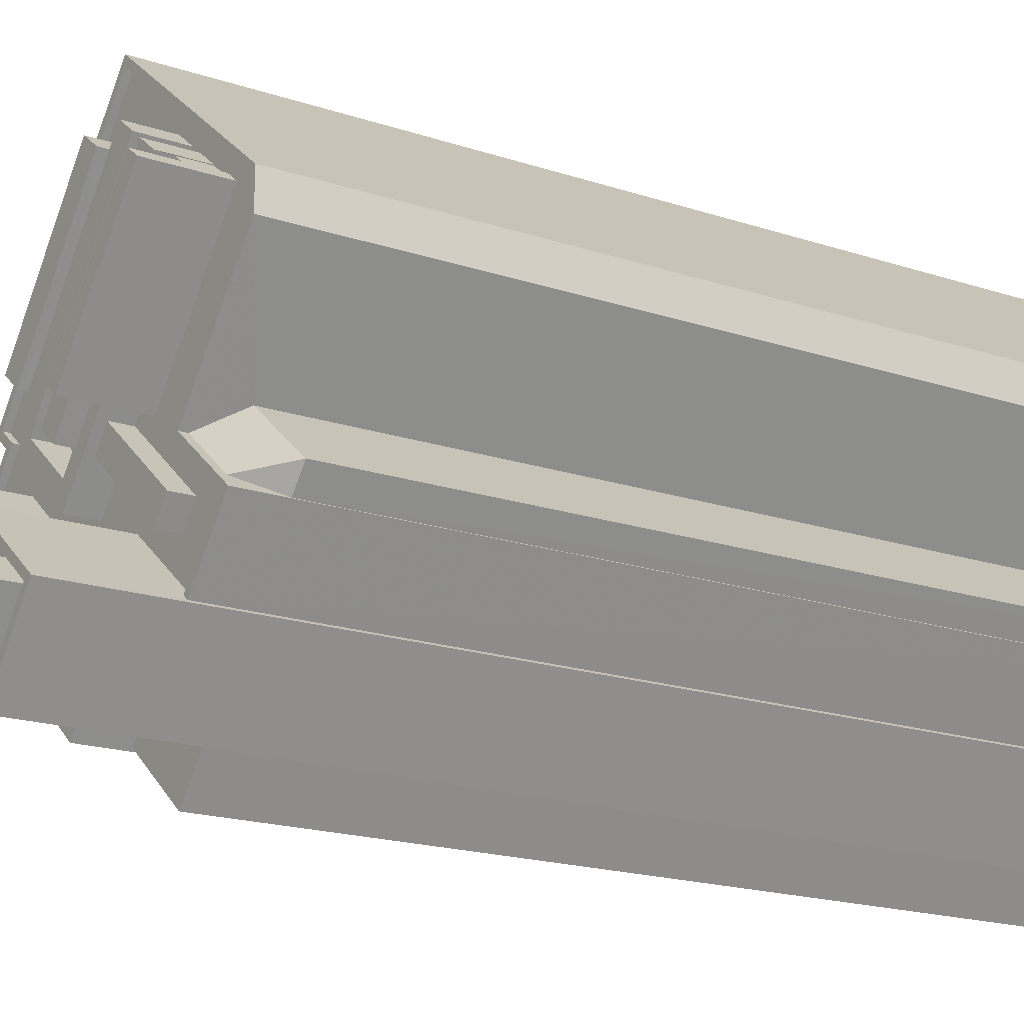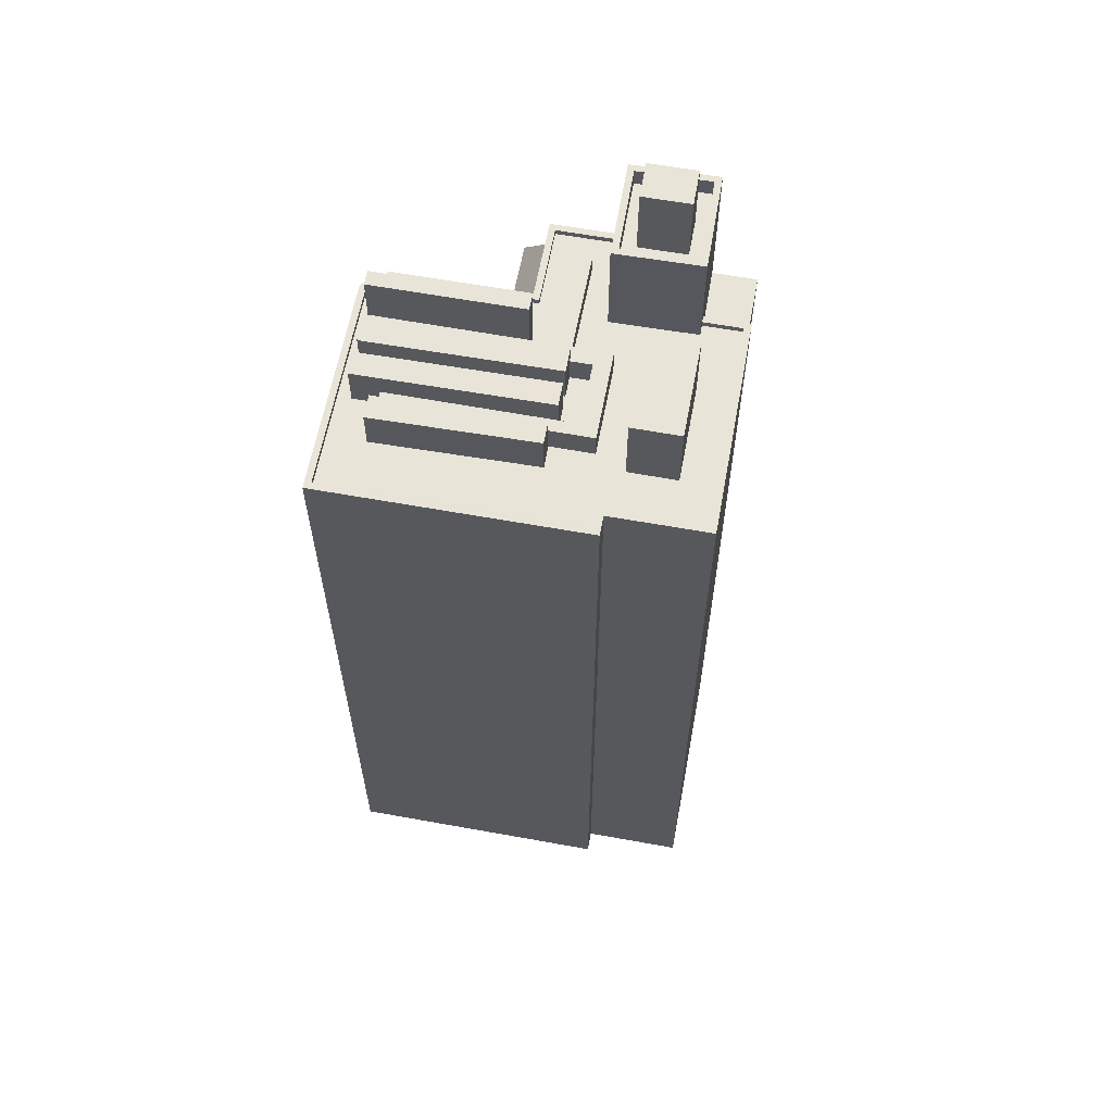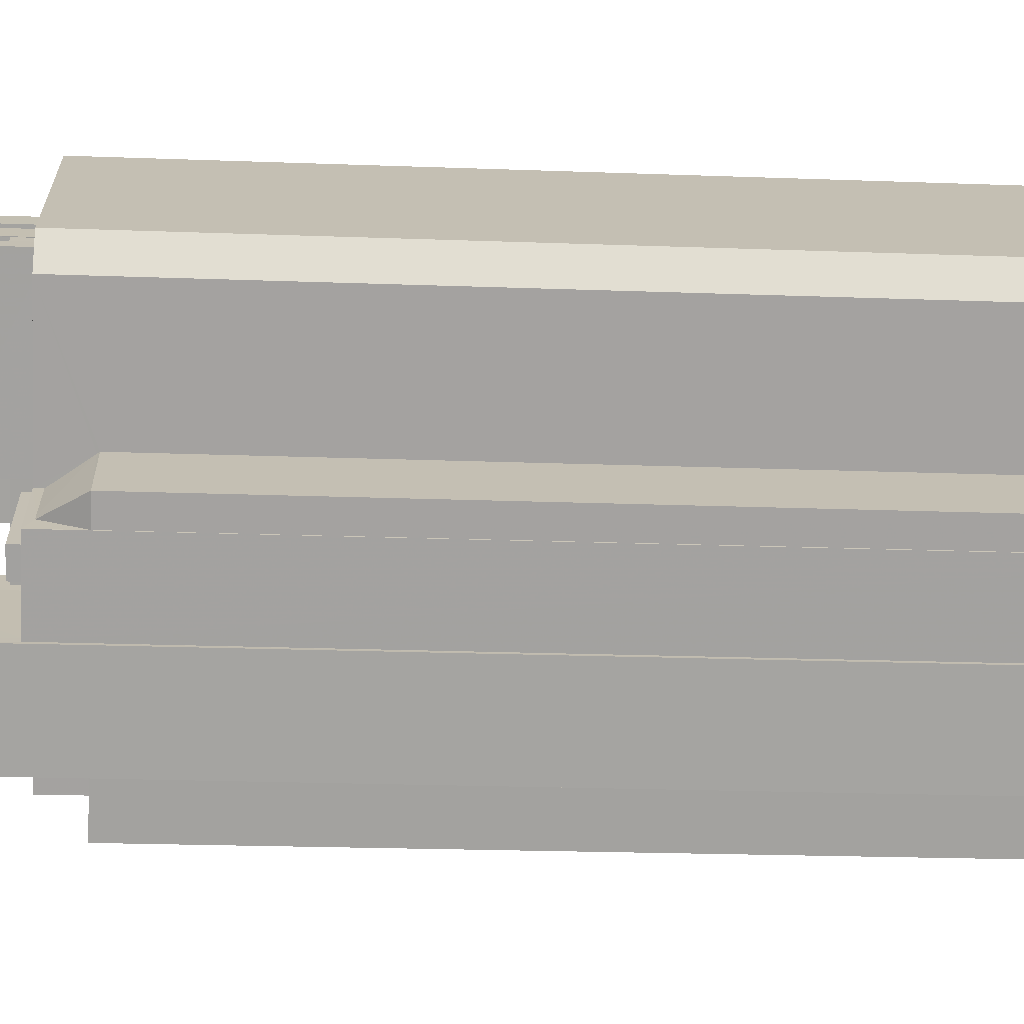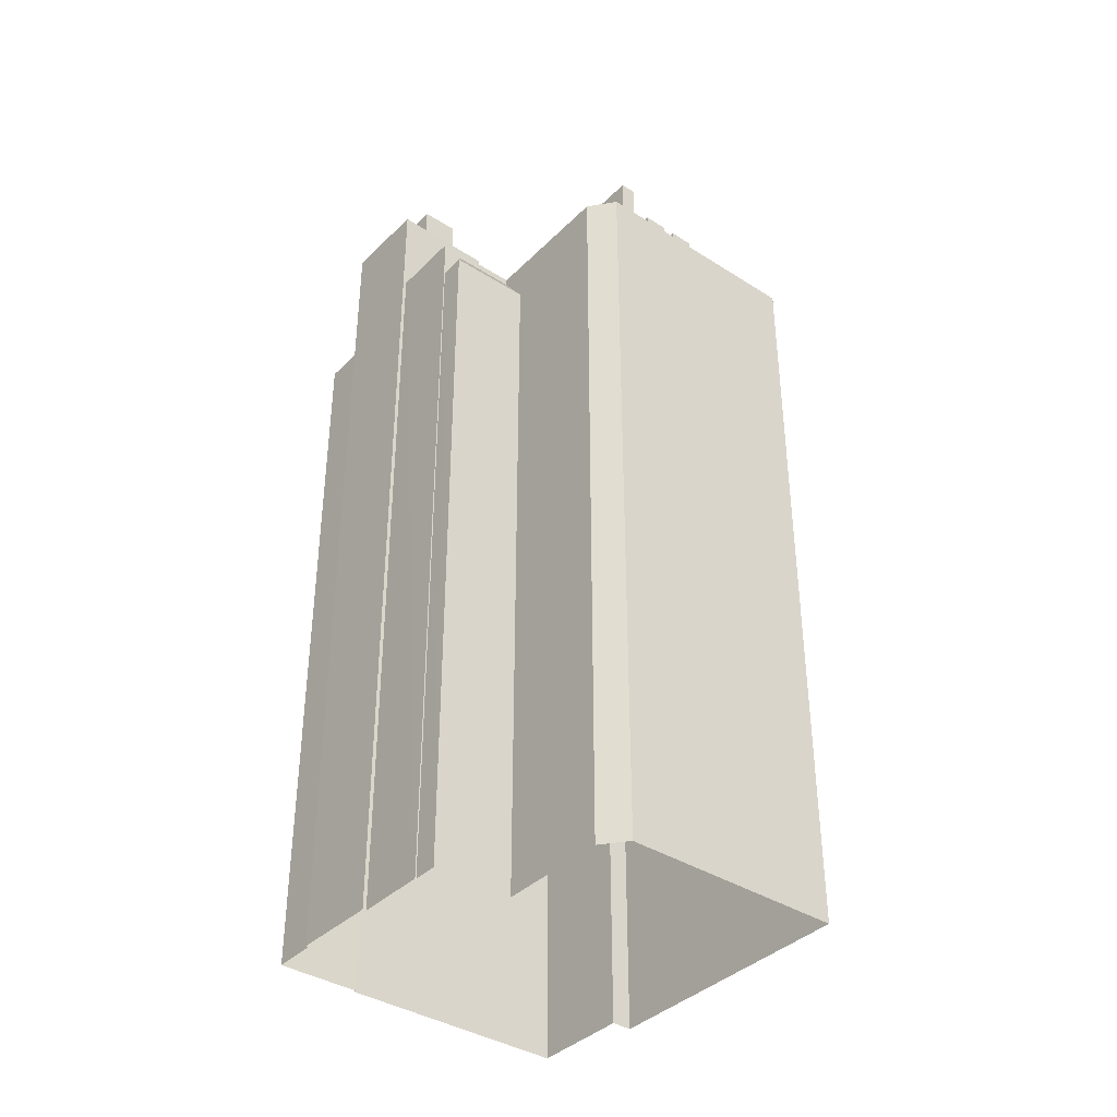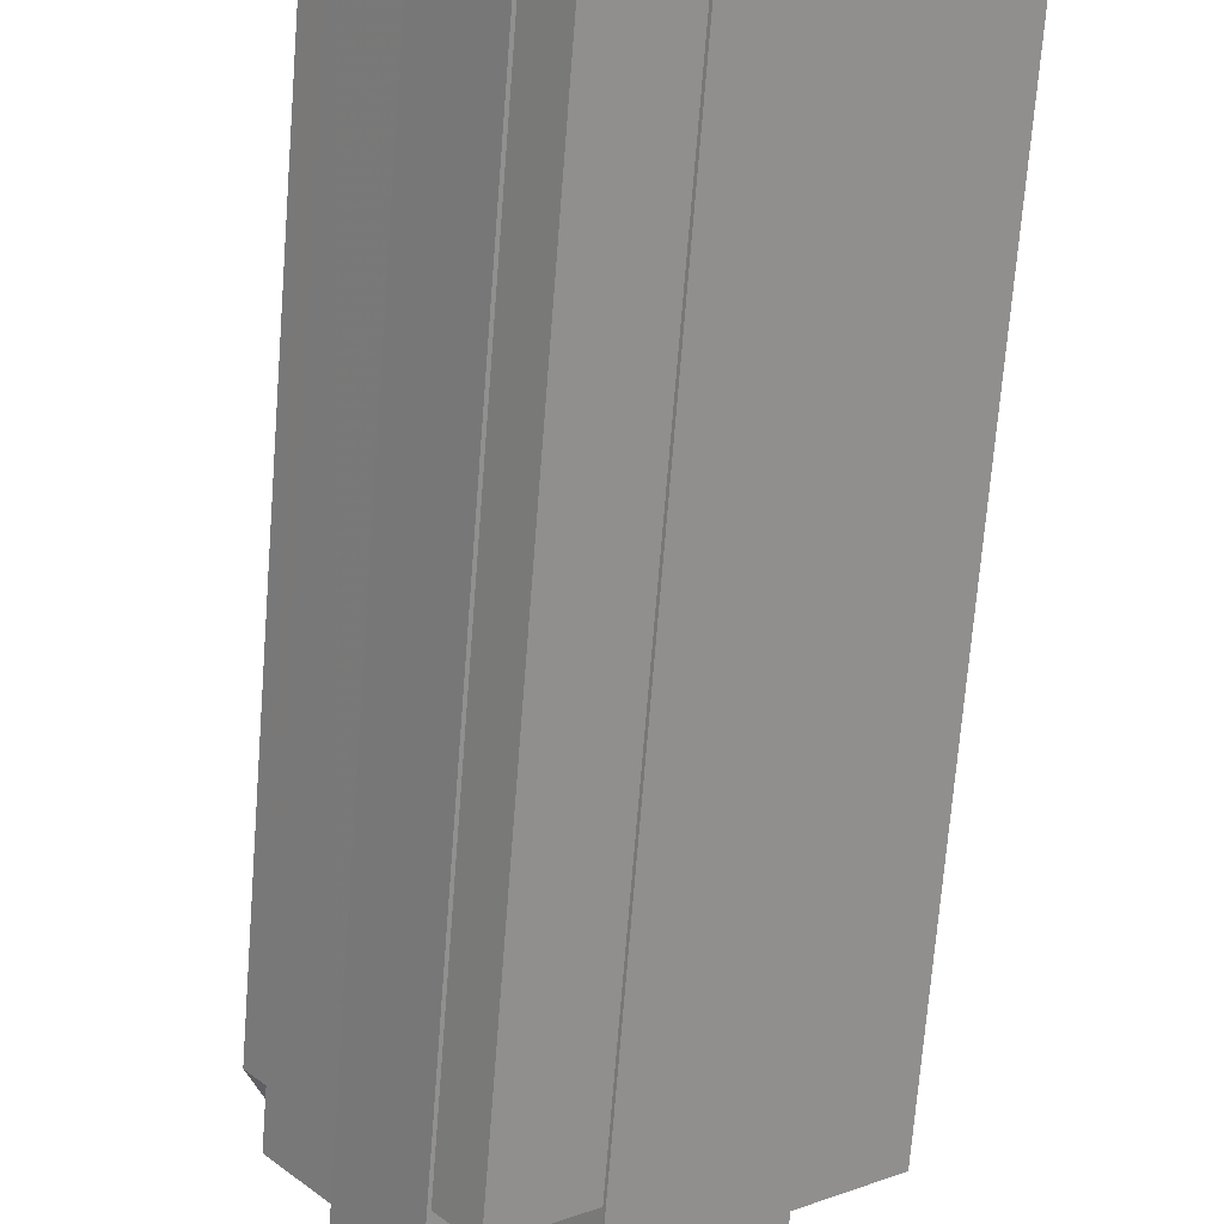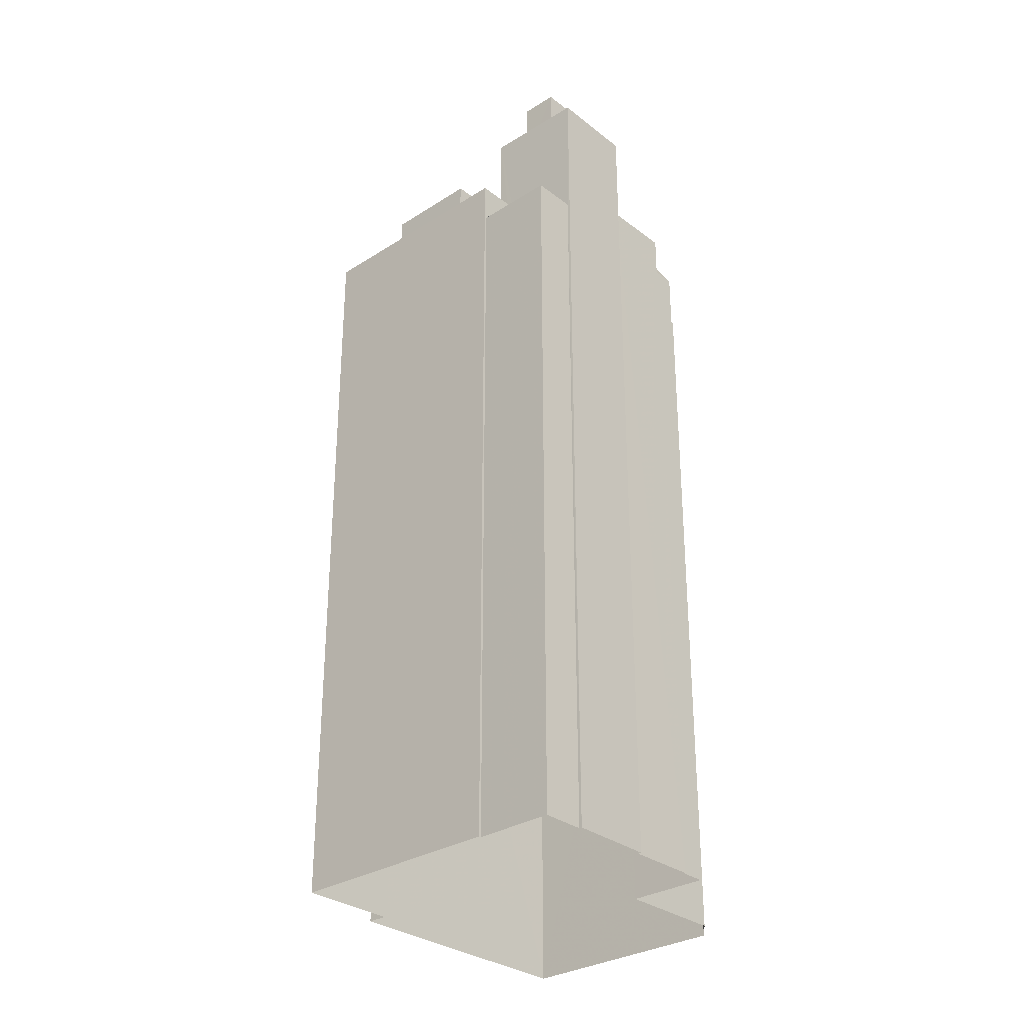
<metadata>
{"format":"obj","ext":"obj","renderer":"f3d","projection":"perspective","resolution":1024,"background":"white","views":[{"elev":-17.9,"azim":56.4,"up":"+Y"},{"elev":61.3,"azim":-118.3,"up":"+Z"},{"elev":-21.2,"azim":86.1,"up":"+Y"},{"elev":-38.2,"azim":102.3,"up":"+Z"},{"elev":-69.6,"azim":175.5,"up":"+Y"},{"elev":-30.6,"azim":3.7,"up":"+Z"}]}
</metadata>
<code>
v -5851 -3.649e+04 2.481
v -5843 -3.648e+04 2.483
v -5850 -3.649e+04 2.481
v -5845 -3.65e+04 2.478
v -5853 -3.649e+04 2.481
v -5845 -3.65e+04 2.478
v -5838 -3.649e+04 2.479
v -5835 -3.649e+04 2.48
v -5841 -3.65e+04 2.477
v -5842 -3.65e+04 2.476
v -5835 -3.649e+04 2.48
v -5841 -3.65e+04 2.477
v -5838 -3.65e+04 2.477
v -5836 -3.65e+04 2.478
v -5836 -3.649e+04 2.478
v -5838 -3.65e+04 2.477
v -5836 -3.65e+04 2.478
v -5844 -3.65e+04 35.38
v -5845 -3.65e+04 35.38
v -5842 -3.65e+04 35.38
v -5841 -3.65e+04 35.38
v -5839 -3.649e+04 37.24
v -5835 -3.649e+04 37.24
v -5836 -3.649e+04 37.24
v -5837 -3.65e+04 37.24
v -5836 -3.65e+04 37.24
v -5838 -3.65e+04 37.24
v -5835 -3.649e+04 37.24
v -5836 -3.649e+04 37.24
v -5843 -3.648e+04 37.25
v -5843 -3.648e+04 37.25
v -5845 -3.65e+04 37.24
v -5845 -3.65e+04 37.24
v -5844 -3.65e+04 37.24
v -5853 -3.649e+04 37.25
v -5851 -3.649e+04 37.25
v -5839 -3.65e+04 37.24
v -5850 -3.649e+04 37.25
v -5850 -3.649e+04 37.25
v -5852 -3.649e+04 37.25
v -5840 -3.649e+04 37.24
v -5844 -3.65e+04 37.24
v -5850 -3.649e+04 37.25
v -5839 -3.65e+04 36.99
v -5837 -3.65e+04 36.99
v -5839 -3.65e+04 36.99
v -5844 -3.65e+04 36.99
v -5845 -3.65e+04 36.99
v -5844 -3.65e+04 36.99
v -5846 -3.65e+04 36.99
v -5842 -3.65e+04 36.99
v -5842 -3.649e+04 36.99
v -5837 -3.649e+04 36.99
v -5836 -3.649e+04 36.99
v -5836 -3.649e+04 36.99
v -5841 -3.649e+04 36.99
v -5840 -3.649e+04 36.99
v -5838 -3.65e+04 36.99
v -5836 -3.649e+04 36.99
v -5841 -3.649e+04 36.99
v -5843 -3.649e+04 36.99
v -5844 -3.649e+04 36.99
v -5847 -3.65e+04 36.99
v -5846 -3.65e+04 36.99
v -5845 -3.65e+04 36.99
v -5846 -3.649e+04 36.99
v -5847 -3.649e+04 36.99
v -5850 -3.649e+04 36.99
v -5852 -3.649e+04 37
v -5840 -3.648e+04 37
v -5842 -3.648e+04 37
v -5841 -3.648e+04 37
v -5843 -3.648e+04 37
v -5850 -3.649e+04 37
v -5847 -3.649e+04 37
v -5850 -3.649e+04 37
v -5847 -3.649e+04 36.99
v -5846 -3.649e+04 37
v -5849 -3.649e+04 36.99
v -5839 -3.648e+04 37
v -5839 -3.648e+04 37
v -5840 -3.648e+04 37
v -5845 -3.649e+04 36.99
v -5845 -3.649e+04 36.99
v -5846 -3.649e+04 36.99
v -5841 -3.649e+04 37
v -5846 -3.649e+04 36.99
v -5842 -3.648e+04 37
v -5844 -3.649e+04 37
v -5844 -3.649e+04 36.99
v -5844 -3.649e+04 36.99
v -5838 -3.649e+04 37
v -5843 -3.649e+04 36.99
v -5842 -3.649e+04 36.99
v -5839 -3.649e+04 37
v -5837 -3.649e+04 37
v -5842 -3.649e+04 36.99
v -5837 -3.649e+04 37
v -5838 -3.649e+04 37
v -5837 -3.65e+04 36.93
v -5836 -3.649e+04 35.36
v -5837 -3.649e+04 36.93
v -5838 -3.649e+04 35.36
v -5839 -3.649e+04 35.44
v -5839 -3.649e+04 36.92
v -5836 -3.65e+04 35.36
v -5843 -3.649e+04 37.85
v -5838 -3.65e+04 37.85
v -5842 -3.649e+04 37.85
v -5839 -3.65e+04 37.85
v -5843 -3.649e+04 38.18
v -5837 -3.649e+04 38.19
v -5838 -3.649e+04 38.19
v -5844 -3.649e+04 38.18
v -5841 -3.649e+04 38.19
v -5842 -3.648e+04 38.19
v -5844 -3.649e+04 38.19
v -5847 -3.649e+04 38.18
v -5844 -3.649e+04 38.18
v -5846 -3.649e+04 38.19
v -5846 -3.649e+04 38.18
v -5846 -3.649e+04 38.19
v -5843 -3.649e+04 38.18
v -5837 -3.649e+04 39.97
v -5842 -3.649e+04 39.97
v -5841 -3.649e+04 39.97
v -5837 -3.649e+04 39.97
v -5842 -3.65e+04 41.73
v -5839 -3.65e+04 41.73
v -5838 -3.65e+04 41.73
v -5842 -3.65e+04 41.73
v -5842 -3.65e+04 40.93
v -5842 -3.65e+04 40.93
v -5840 -3.65e+04 40.93
v -5843 -3.65e+04 40.93
v -5842 -3.65e+04 40.93
v -5842 -3.65e+04 40.93
v -5844 -3.65e+04 40.93
v -5840 -3.65e+04 40.93
v -5841 -3.65e+04 40.93
v -5839 -3.65e+04 40.93
v -5841 -3.65e+04 41.73
v -5841 -3.65e+04 41.73
v -5844 -3.65e+04 41.73
v -5844 -3.65e+04 41.73
v -5838 -3.649e+04 38.84
v -5839 -3.649e+04 38.84
v -5844 -3.649e+04 38.84
v -5843 -3.649e+04 38.84
v -5839 -3.648e+04 38.84
v -5840 -3.648e+04 38.84
v -5846 -3.649e+04 38.84
v -5845 -3.649e+04 38.84
v -5846 -3.649e+04 38.84
v -5842 -3.648e+04 38.84
v -5847 -3.649e+04 38.84
v -5841 -3.648e+04 38.84
v -5845 -3.65e+04 40.34
v -5850 -3.649e+04 40.34
v -5846 -3.65e+04 40.34
v -5849 -3.649e+04 40.34
v -5840 -3.65e+04 44.18
v -5843 -3.65e+04 44.18
v -5842 -3.65e+04 44.18
v -5842 -3.65e+04 44.18
f 1 2 3
f 4 5 3
f 6 5 4
f 7 2 8
f 9 10 4
f 7 8 11
f 12 9 13
f 14 7 15
f 16 14 17
f 16 13 9
f 3 2 7
f 4 3 7
f 16 9 4
f 16 7 14
f 16 4 7
f 18 19 20
f 21 18 20
f 22 23 24
f 25 26 22
f 27 26 25
f 23 28 29
f 30 28 31
f 32 33 34
f 35 33 32
f 36 30 31
f 27 25 37
f 36 38 39
f 35 40 38
f 41 25 22
f 42 32 34
f 40 43 38
f 29 28 30
f 36 39 30
f 38 43 39
f 35 32 40
f 24 23 29
f 41 22 24
f 44 45 46
f 47 48 49
f 48 47 50
f 44 46 51
f 52 50 47
f 53 54 55
f 56 57 54
f 58 45 57
f 51 52 47
f 59 53 55
f 60 57 56
f 56 54 53
f 60 58 57
f 46 45 58
f 46 52 51
f 61 62 52
f 52 62 50
f 63 50 64
f 65 62 66
f 65 66 67
f 64 50 65
f 50 62 65
f 63 64 68
f 63 68 69
f 70 71 72
f 73 71 70
f 69 68 74
f 75 76 74
f 73 76 75
f 77 67 66
f 78 75 77
f 73 75 71
f 77 79 67
f 68 79 74
f 75 74 77
f 74 79 77
f 80 81 82
f 81 70 82
f 83 84 85
f 85 82 86
f 83 85 87
f 88 72 89
f 70 72 82
f 85 86 87
f 86 72 88
f 82 72 86
f 90 83 91
f 84 83 90
f 81 92 59
f 93 90 91
f 60 56 94
f 95 81 80
f 84 95 80
f 59 96 53
f 60 94 97
f 90 95 84
f 94 96 98
f 94 98 97
f 92 99 98
f 81 95 92
f 59 92 96
f 92 98 96
f 100 101 102
f 101 103 104
f 101 104 102
f 104 105 102
f 106 101 100
f 107 108 109
f 107 110 108
f 111 112 113
f 112 111 114
f 115 116 117
f 118 114 119
f 120 118 121
f 122 120 121
f 117 122 121
f 119 111 123
f 115 117 121
f 118 119 121
f 114 111 119
f 124 125 126
f 127 124 126
f 128 129 130
f 128 131 129
f 132 133 134
f 135 136 137
f 135 138 136
f 138 133 132
f 134 133 139
f 138 135 133
f 140 141 139
f 136 140 137
f 141 134 139
f 140 139 137
f 129 142 130
f 142 143 130
f 128 144 145
f 131 128 145
f 144 143 142
f 145 144 142
f 146 147 148
f 149 146 148
f 150 151 152
f 153 150 152
f 154 155 156
f 154 157 155
f 158 159 160
f 158 161 159
f 162 163 164
f 162 165 163
f 9 20 10
f 9 21 20
f 4 10 20
f 19 4 20
f 18 34 19
f 4 19 6
f 6 19 33
f 19 34 33
f 5 33 35
f 5 6 33
f 35 3 5
f 35 38 3
f 38 1 3
f 38 36 1
f 2 36 31
f 2 1 36
f 2 28 8
f 2 31 28
f 104 22 105
f 22 104 23
f 23 103 11
f 11 103 7
f 104 103 23
f 23 11 8
f 28 23 8
f 105 22 102
f 106 17 14
f 22 26 102
f 106 26 17
f 102 26 100
f 106 100 26
f 27 17 26
f 27 16 17
f 81 59 29
f 30 70 81
f 59 55 29
f 73 70 30
f 30 81 29
f 24 55 54
f 24 29 55
f 41 54 57
f 41 24 54
f 25 41 57
f 45 25 57
f 45 37 25
f 45 44 37
f 49 48 32
f 42 49 32
f 50 63 32
f 48 50 32
f 63 69 40
f 32 63 40
f 40 69 74
f 43 40 74
f 43 74 76
f 39 43 76
f 73 30 39
f 76 73 39
f 7 101 15
f 7 103 101
f 106 15 101
f 106 14 15
f 58 110 46
f 58 108 110
f 110 107 52
f 110 52 46
f 107 61 52
f 97 109 60
f 60 108 58
f 60 109 108
f 77 66 118
f 66 62 114
f 118 66 114
f 78 118 120
f 78 77 118
f 117 116 88
f 89 117 88
f 88 115 86
f 88 116 115
f 86 115 121
f 87 86 121
f 91 83 119
f 83 87 121
f 83 121 119
f 119 123 93
f 91 119 93
f 99 112 98
f 99 113 112
f 62 61 107
f 107 114 62
f 114 109 112
f 98 109 97
f 112 109 98
f 114 107 109
f 126 125 94
f 56 126 94
f 125 124 96
f 94 125 96
f 96 127 53
f 96 124 127
f 53 126 56
f 53 127 126
f 9 12 21
f 12 143 21
f 47 42 144
f 34 143 144
f 18 21 34
f 49 42 47
f 42 34 144
f 21 143 34
f 143 12 13
f 130 143 13
f 16 27 13
f 13 27 130
f 130 37 128
f 37 44 51
f 37 51 128
f 130 27 37
f 144 51 47
f 144 128 51
f 132 134 131
f 134 141 129
f 131 134 129
f 142 141 140
f 142 129 141
f 140 136 142
f 136 138 145
f 136 145 142
f 132 145 138
f 132 131 145
f 111 149 123
f 93 123 90
f 90 123 148
f 123 149 148
f 95 148 147
f 95 90 148
f 95 146 92
f 95 147 146
f 146 149 113
f 149 111 113
f 92 146 113
f 99 92 113
f 153 152 85
f 84 153 85
f 152 82 85
f 152 151 82
f 82 151 150
f 80 82 150
f 153 80 150
f 153 84 80
f 122 154 120
f 78 120 75
f 75 120 156
f 120 154 156
f 71 156 155
f 71 75 156
f 71 157 72
f 71 155 157
f 154 122 117
f 154 117 157
f 117 72 157
f 117 89 72
f 68 160 159
f 68 64 160
f 79 159 161
f 79 68 159
f 79 161 67
f 161 158 67
f 158 65 67
f 160 64 65
f 158 160 65
f 135 164 163
f 135 137 164
f 133 135 163
f 165 133 163
f 162 133 165
f 162 139 133
f 164 139 162
f 164 137 139

</code>
